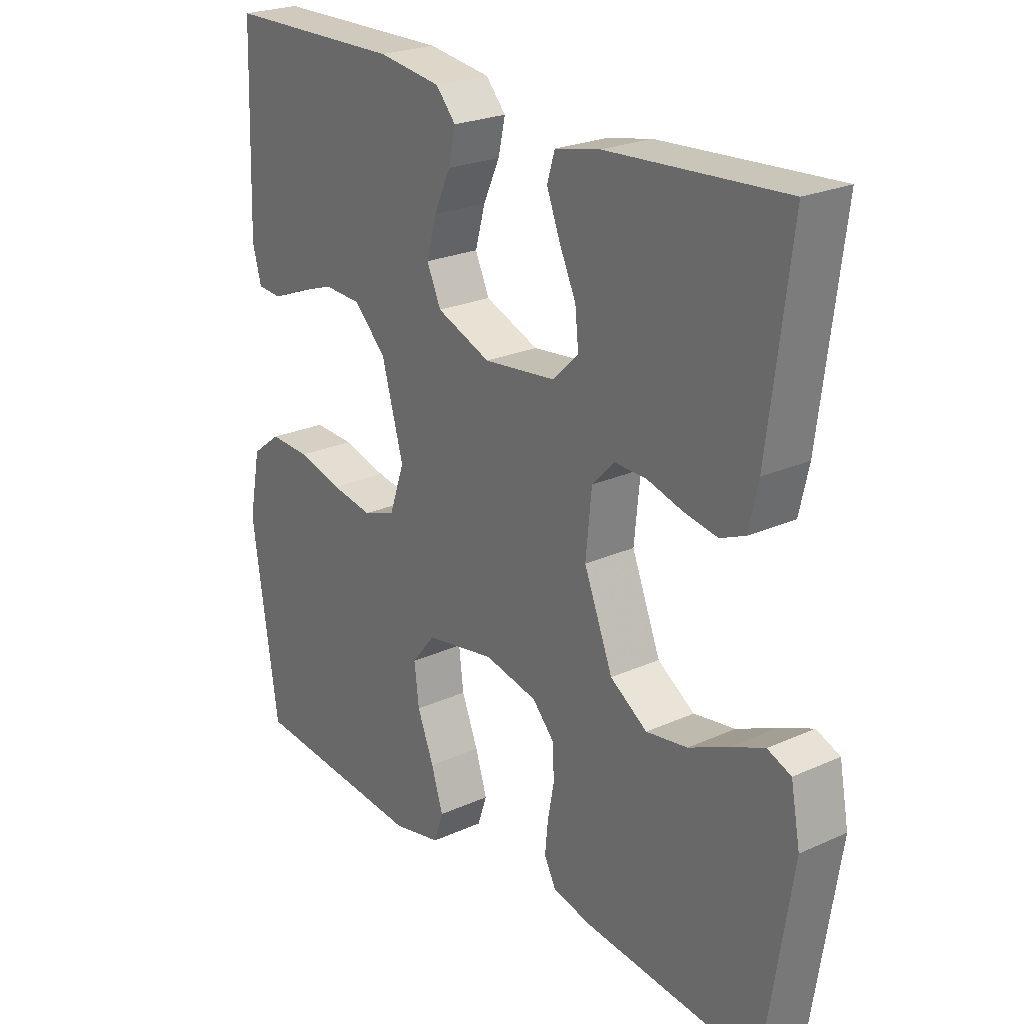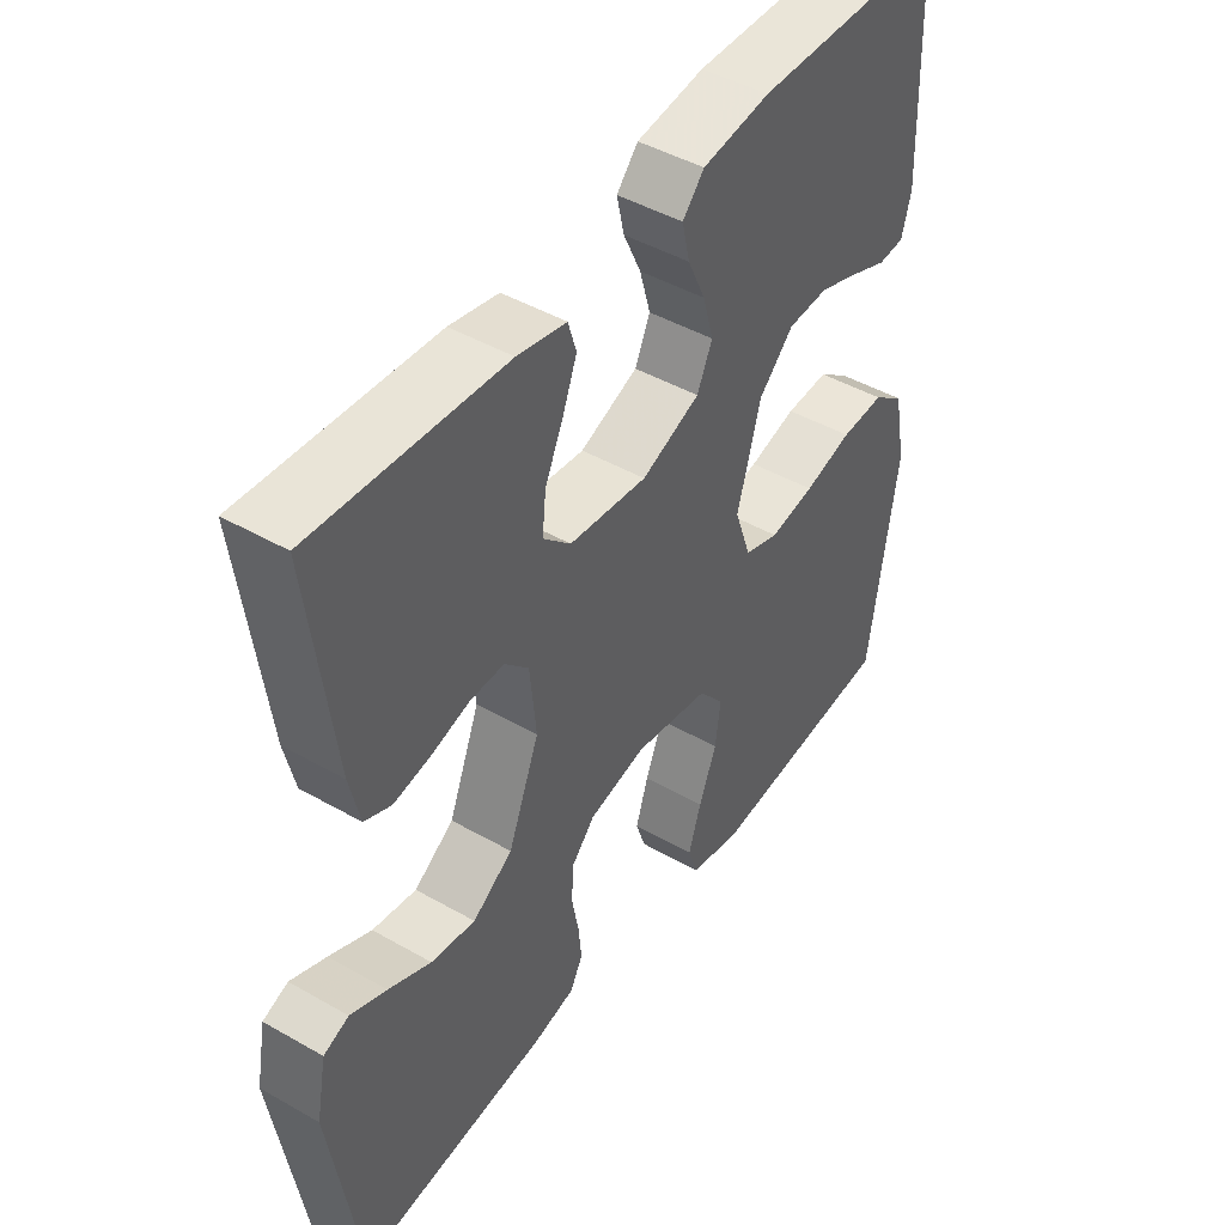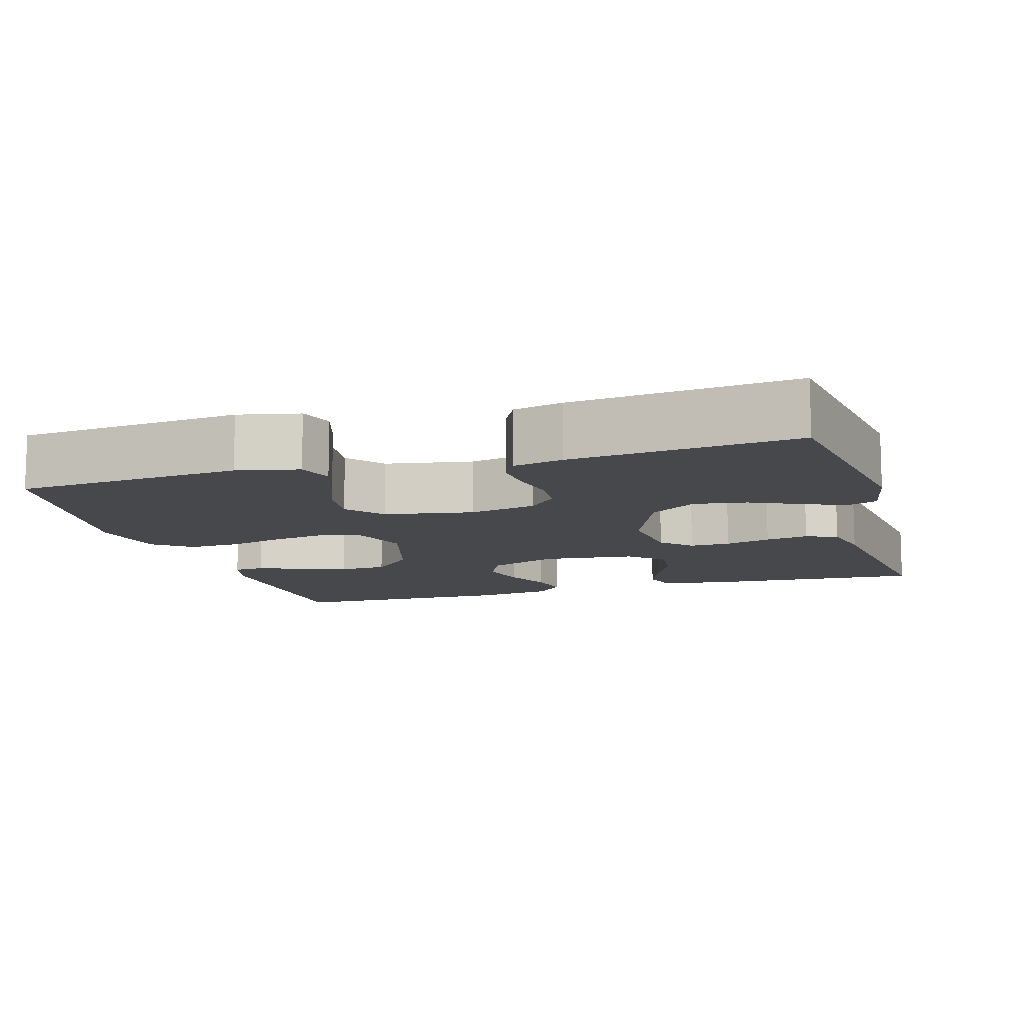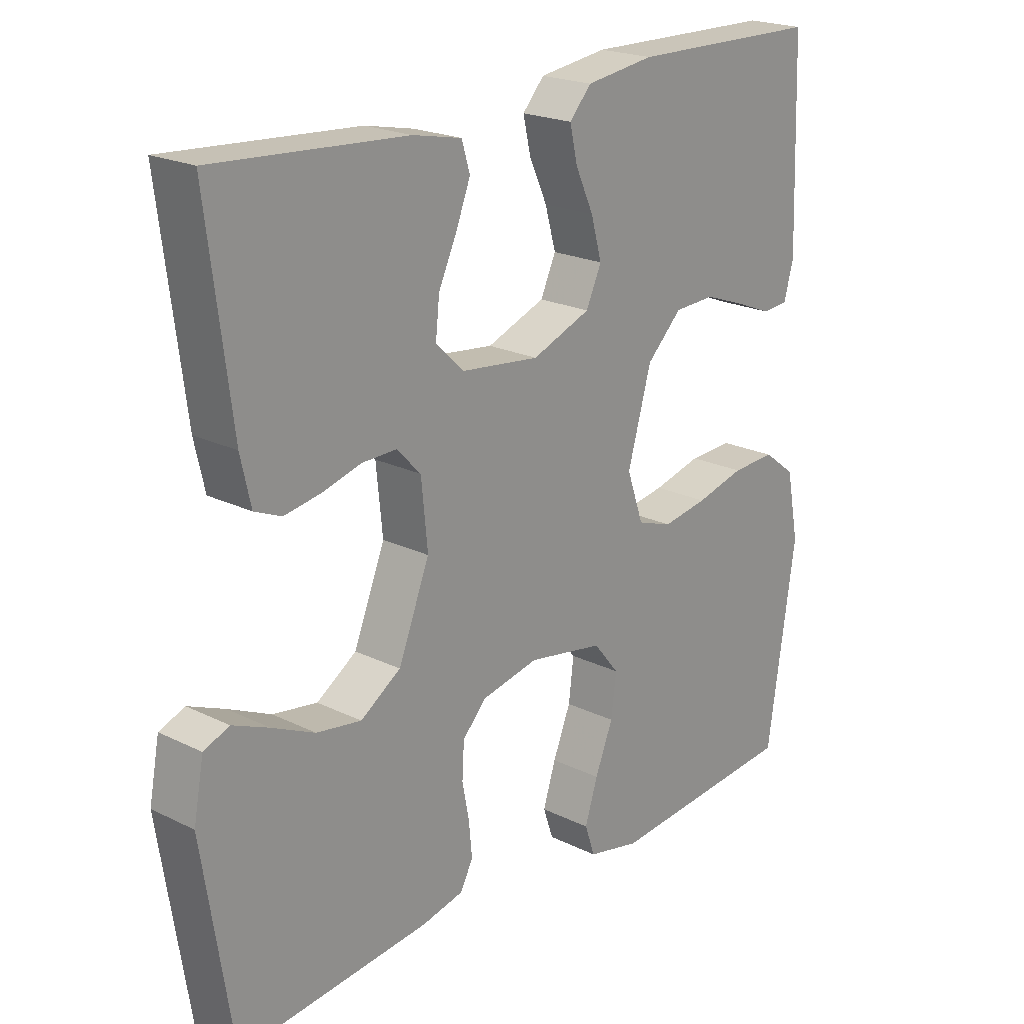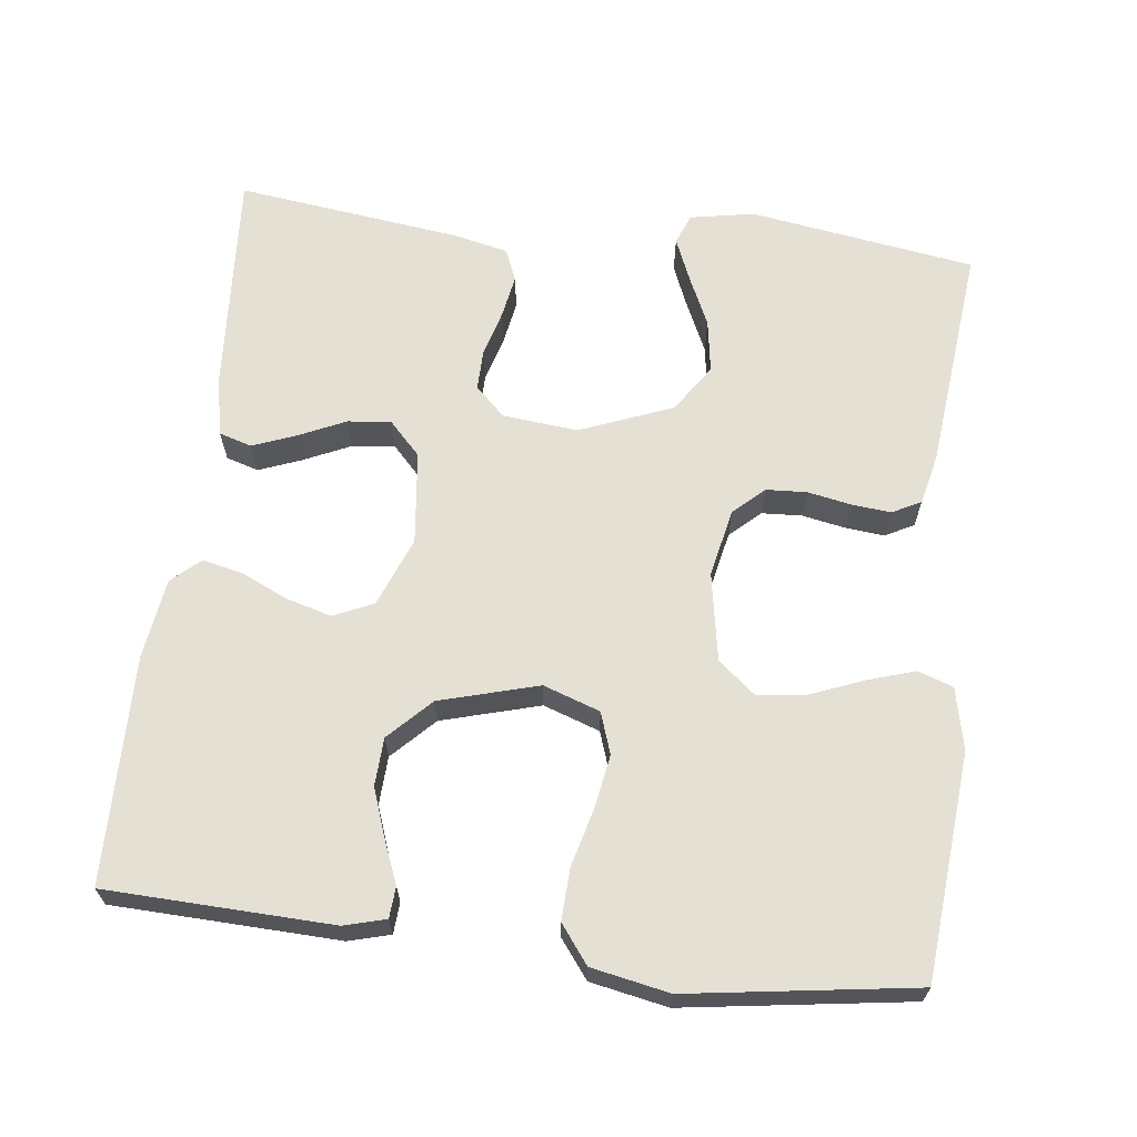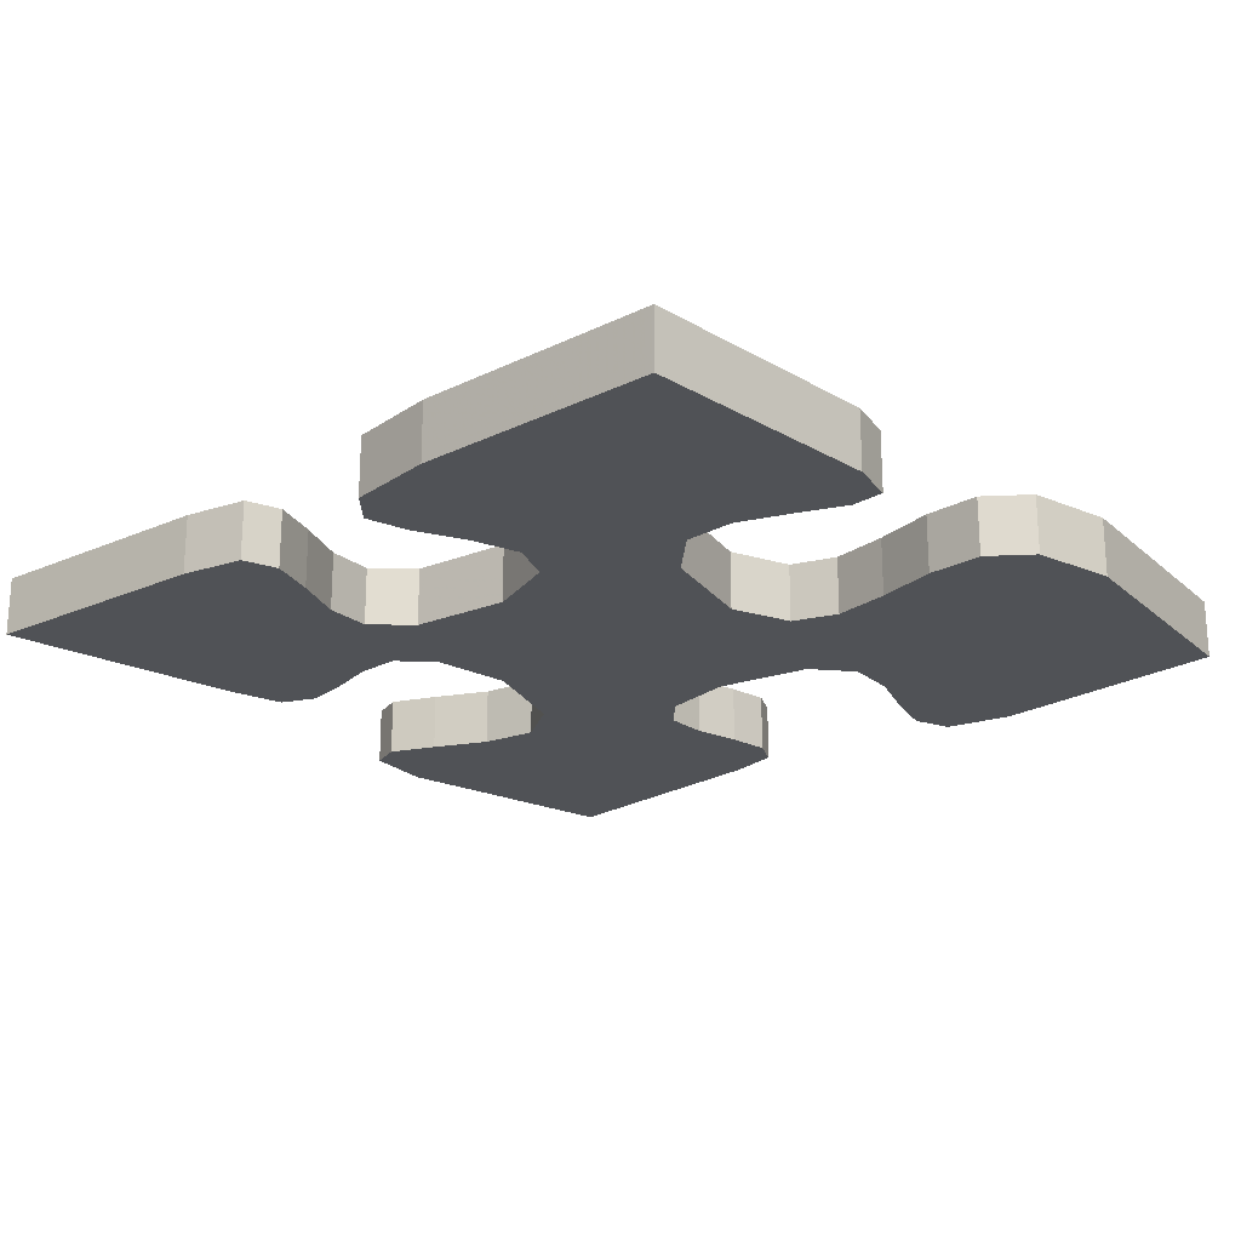
<metadata>
{"format":"obj","ext":"obj","renderer":"f3d","projection":"perspective","resolution":1024,"background":"white","views":[{"elev":23.8,"azim":-127.0,"up":"+Z"},{"elev":45.5,"azim":-56.6,"up":"+Z"},{"elev":-11.2,"azim":-163.5,"up":"+Y"},{"elev":21.2,"azim":-48.8,"up":"+Z"},{"elev":65.6,"azim":96.9,"up":"+Y"},{"elev":-21.1,"azim":42.0,"up":"+Y"}]}
</metadata>
<code>
v 0.5 0.07 -0.5
v 0.2 0.07 -0.526
v 0.118 0.07 -0.508
v 0.102 0.07 -0.461
v 0.122 0.07 -0.398
v 0.15 0.07 -0.328
v 0.158 0.07 -0.263
v 0.118 0.07 -0.214
v 0 0.07 -0.193
v -0.09 0.07 -0.212
v -0.127 0.07 -0.252
v -0.13 0.07 -0.306
v -0.119 0.07 -0.364
v -0.114 0.07 -0.416
v -0.134 0.07 -0.454
v -0.2 0.07 -0.469
v -0.5 0.07 -0.5
v -0.546 0.07 -0.2
v -0.53 0.07 -0.115
v -0.49 0.07 -0.099
v -0.433 0.07 -0.123
v -0.366 0.07 -0.154
v -0.296 0.07 -0.165
v -0.233 0.07 -0.123
v -0.184 0.07 0
v -0.194 0.07 0.1
v -0.232 0.07 0.139
v -0.286 0.07 0.138
v -0.347 0.07 0.121
v -0.404 0.07 0.111
v -0.446 0.07 0.129
v -0.462 0.07 0.2
v -0.5 0.07 0.5
v -0.2 0.07 0.48
v -0.123 0.07 0.464
v -0.11 0.07 0.421
v -0.132 0.07 0.364
v -0.161 0.07 0.301
v -0.167 0.07 0.244
v -0.123 0.07 0.202
v 0 0.07 0.188
v 0.092 0.07 0.224
v 0.116 0.07 0.277
v 0.099 0.07 0.338
v 0.071 0.07 0.399
v 0.059 0.07 0.452
v 0.093 0.07 0.49
v 0.2 0.07 0.505
v 0.5 0.07 0.5
v 0.51 0.07 0.2
v 0.495 0.07 0.145
v 0.454 0.07 0.142
v 0.397 0.07 0.165
v 0.333 0.07 0.188
v 0.269 0.07 0.185
v 0.214 0.07 0.131
v 0.177 0.07 0
v 0.203 0.07 -0.075
v 0.258 0.07 -0.094
v 0.329 0.07 -0.082
v 0.405 0.07 -0.062
v 0.474 0.07 -0.059
v 0.524 0.07 -0.097
v 0.544 0.07 -0.2
v 0.5 0 -0.5
v 0.2 0 -0.526
v 0.118 0 -0.508
v 0.102 0 -0.461
v 0.122 0 -0.398
v 0.15 0 -0.328
v 0.158 0 -0.263
v 0.118 0 -0.214
v 0 0 -0.193
v -0.09 0 -0.212
v -0.127 0 -0.252
v -0.13 0 -0.306
v -0.119 0 -0.364
v -0.114 0 -0.416
v -0.134 0 -0.454
v -0.2 0 -0.469
v -0.5 0 -0.5
v -0.546 0 -0.2
v -0.53 0 -0.115
v -0.49 0 -0.099
v -0.433 0 -0.123
v -0.366 0 -0.154
v -0.296 0 -0.165
v -0.233 0 -0.123
v -0.184 0 0
v -0.194 0 0.1
v -0.232 0 0.139
v -0.286 0 0.138
v -0.347 0 0.121
v -0.404 0 0.111
v -0.446 0 0.129
v -0.462 0 0.2
v -0.5 0 0.5
v -0.2 0 0.48
v -0.123 0 0.464
v -0.11 0 0.421
v -0.132 0 0.364
v -0.161 0 0.301
v -0.167 0 0.244
v -0.123 0 0.202
v 0 0 0.188
v 0.092 0 0.224
v 0.116 0 0.277
v 0.099 0 0.338
v 0.071 0 0.399
v 0.059 0 0.452
v 0.093 0 0.49
v 0.2 0 0.505
v 0.5 0 0.5
v 0.51 0 0.2
v 0.495 0 0.145
v 0.454 0 0.142
v 0.397 0 0.165
v 0.333 0 0.188
v 0.269 0 0.185
v 0.214 0 0.131
v 0.177 0 0
v 0.203 0 -0.075
v 0.258 0 -0.094
v 0.329 0 -0.082
v 0.405 0 -0.062
v 0.474 0 -0.059
v 0.524 0 -0.097
v 0.544 0 -0.2
f 60 61 62 63
f 59 60 63 64
f 58 59 64 1
f 50 51 52 53
f 50 53 54
f 49 50 54 55
f 44 45 46 47
f 43 44 47 48
f 35 36 37 38
f 33 34 35 38
f 33 38 39
f 32 33 39 40
f 28 29 30 31
f 28 31 32 40
f 19 20 21 22
f 17 18 19 22
f 17 22 23
f 16 17 23 24
f 12 13 14 15
f 12 15 16 24
f 3 4 5 6
f 1 2 3 6
f 58 1 6 7
f 57 58 7 8
f 48 49 55 56
f 43 48 56 57
f 42 43 57 8
f 27 28 40 41
f 26 27 41
f 25 26 41 42
f 11 12 24 25
f 10 11 25 42
f 9 10 42
f 8 9 42
f 127 126 125 124
f 128 127 124 123
f 65 128 123 122
f 117 116 115 114
f 118 117 114
f 119 118 114 113
f 111 110 109 108
f 112 111 108 107
f 102 101 100 99
f 102 99 98 97
f 103 102 97
f 104 103 97 96
f 95 94 93 92
f 104 96 95 92
f 86 85 84 83
f 86 83 82 81
f 87 86 81
f 88 87 81 80
f 79 78 77 76
f 88 80 79 76
f 70 69 68 67
f 70 67 66 65
f 71 70 65 122
f 72 71 122 121
f 120 119 113 112
f 121 120 112 107
f 72 121 107 106
f 105 104 92 91
f 105 91 90
f 106 105 90 89
f 89 88 76 75
f 106 89 75 74
f 106 74 73
f 106 73 72
f 1 65 66 2
f 2 66 67 3
f 3 67 68 4
f 4 68 69 5
f 5 69 70 6
f 6 70 71 7
f 7 71 72 8
f 8 72 73 9
f 9 73 74 10
f 10 74 75 11
f 11 75 76 12
f 12 76 77 13
f 13 77 78 14
f 14 78 79 15
f 15 79 80 16
f 16 80 81 17
f 17 81 82 18
f 18 82 83 19
f 19 83 84 20
f 20 84 85 21
f 21 85 86 22
f 22 86 87 23
f 23 87 88 24
f 24 88 89 25
f 25 89 90 26
f 26 90 91 27
f 27 91 92 28
f 28 92 93 29
f 29 93 94 30
f 30 94 95 31
f 31 95 96 32
f 32 96 97 33
f 33 97 98 34
f 34 98 99 35
f 35 99 100 36
f 36 100 101 37
f 37 101 102 38
f 38 102 103 39
f 39 103 104 40
f 40 104 105 41
f 41 105 106 42
f 42 106 107 43
f 43 107 108 44
f 44 108 109 45
f 45 109 110 46
f 46 110 111 47
f 47 111 112 48
f 48 112 113 49
f 49 113 114 50
f 50 114 115 51
f 51 115 116 52
f 52 116 117 53
f 53 117 118 54
f 54 118 119 55
f 55 119 120 56
f 56 120 121 57
f 57 121 122 58
f 58 122 123 59
f 59 123 124 60
f 60 124 125 61
f 61 125 126 62
f 62 126 127 63
f 63 127 128 64
f 64 128 65 1

</code>
